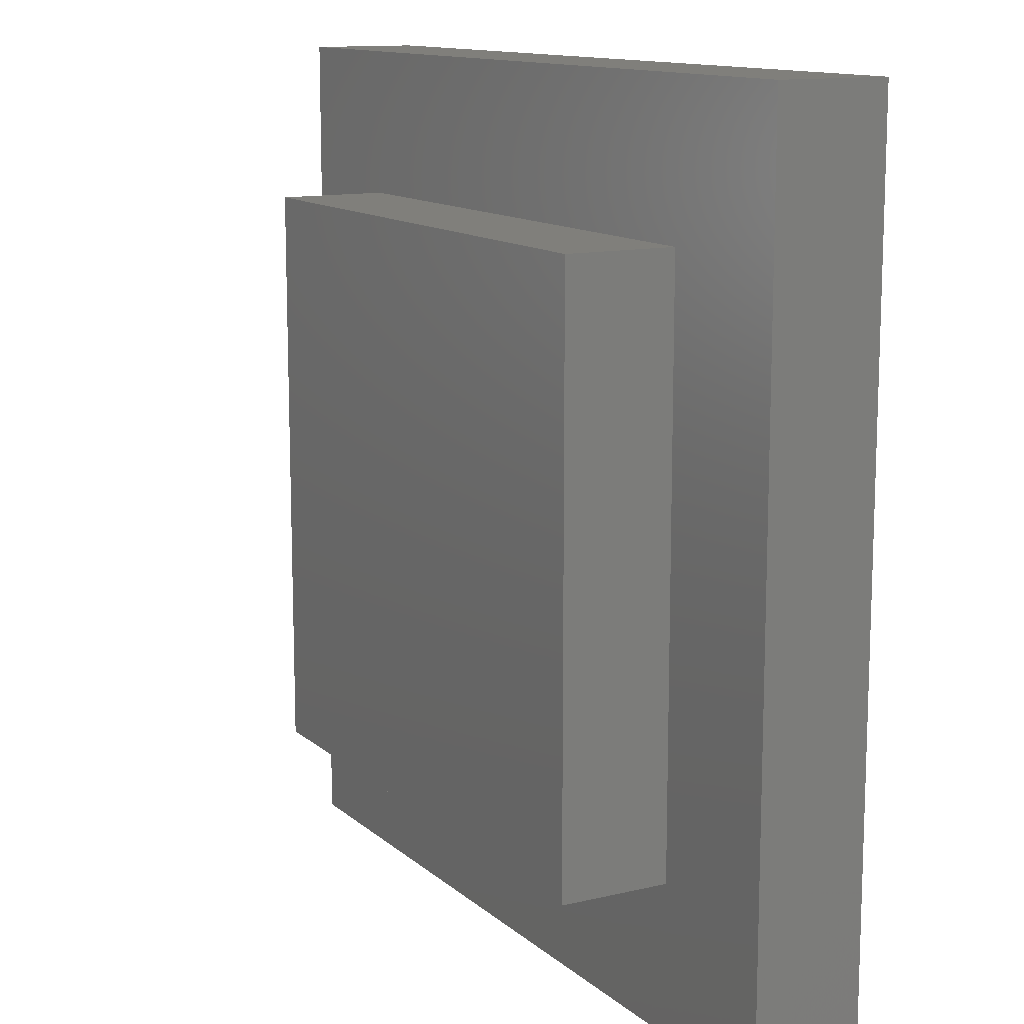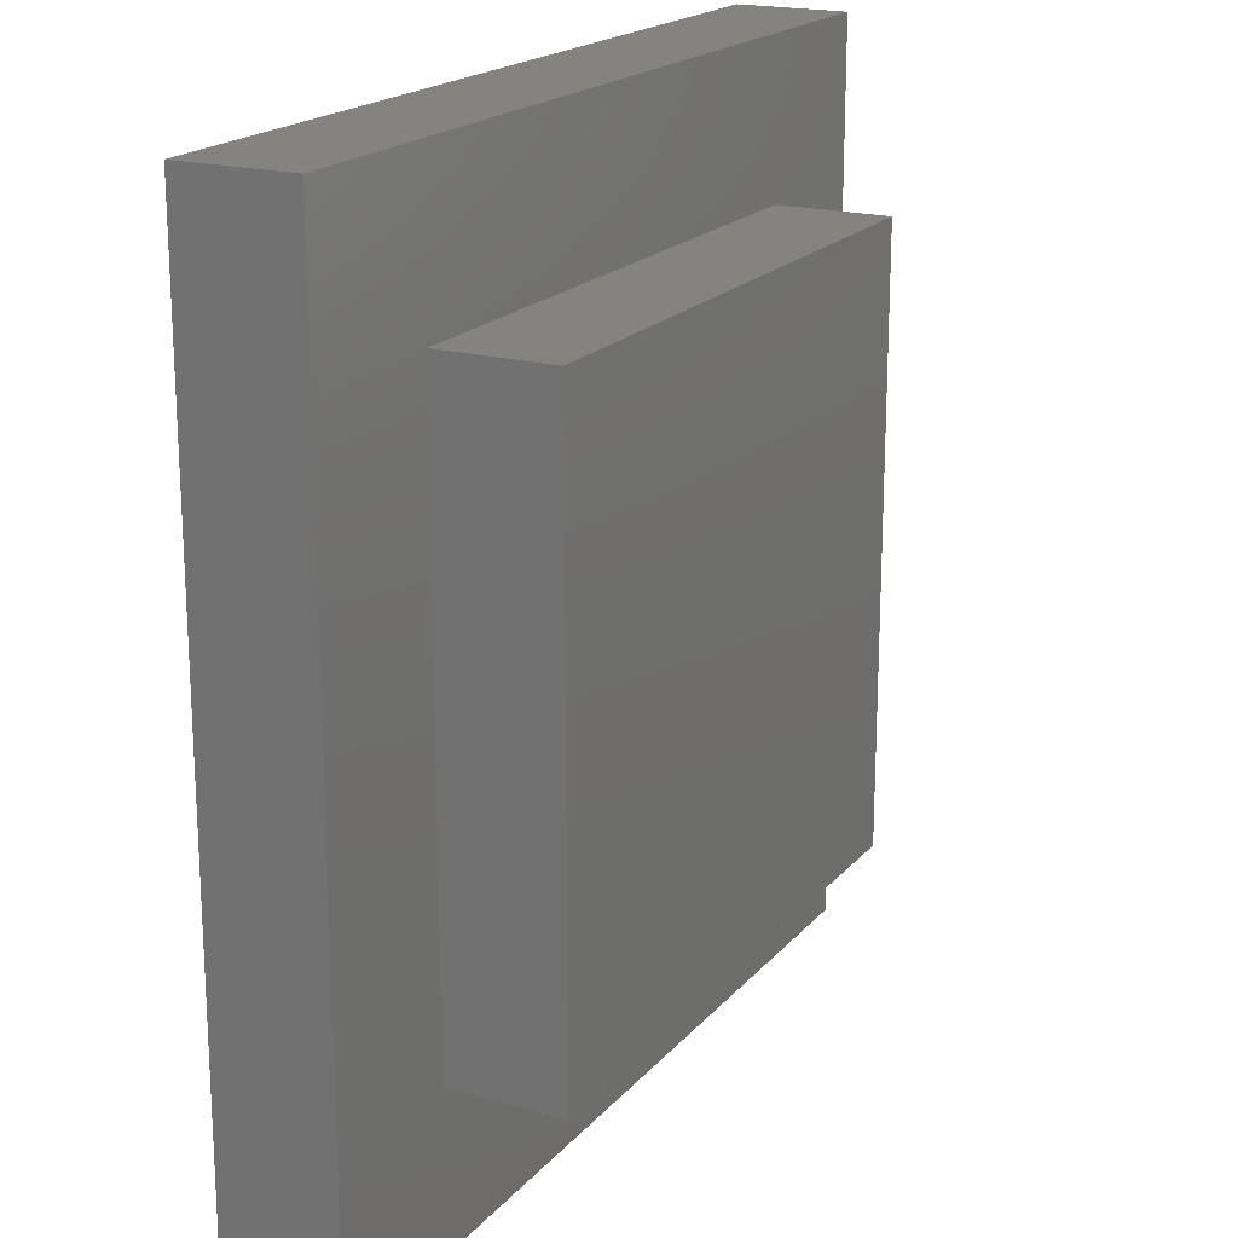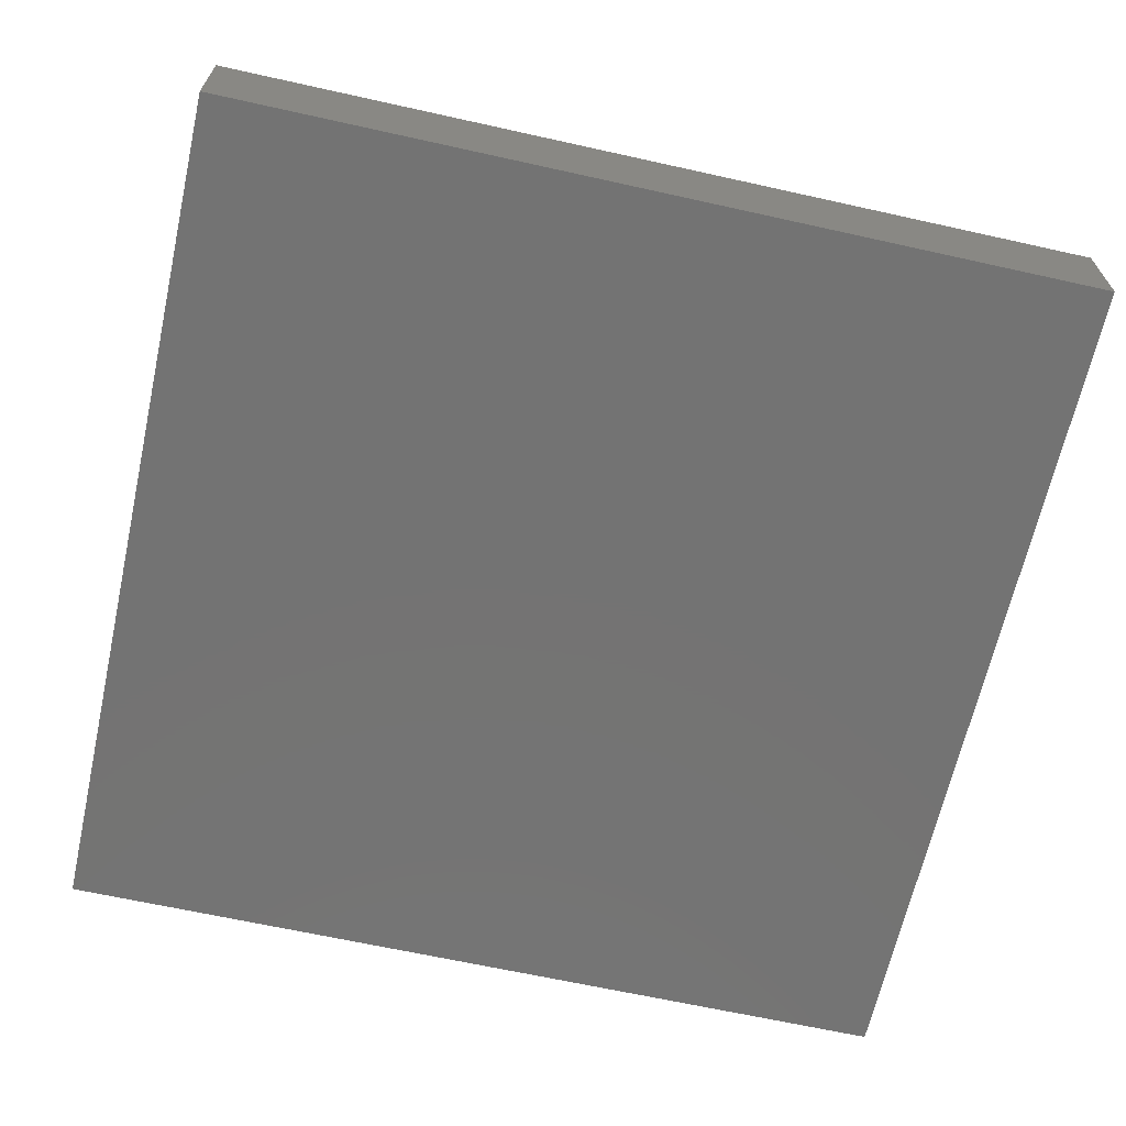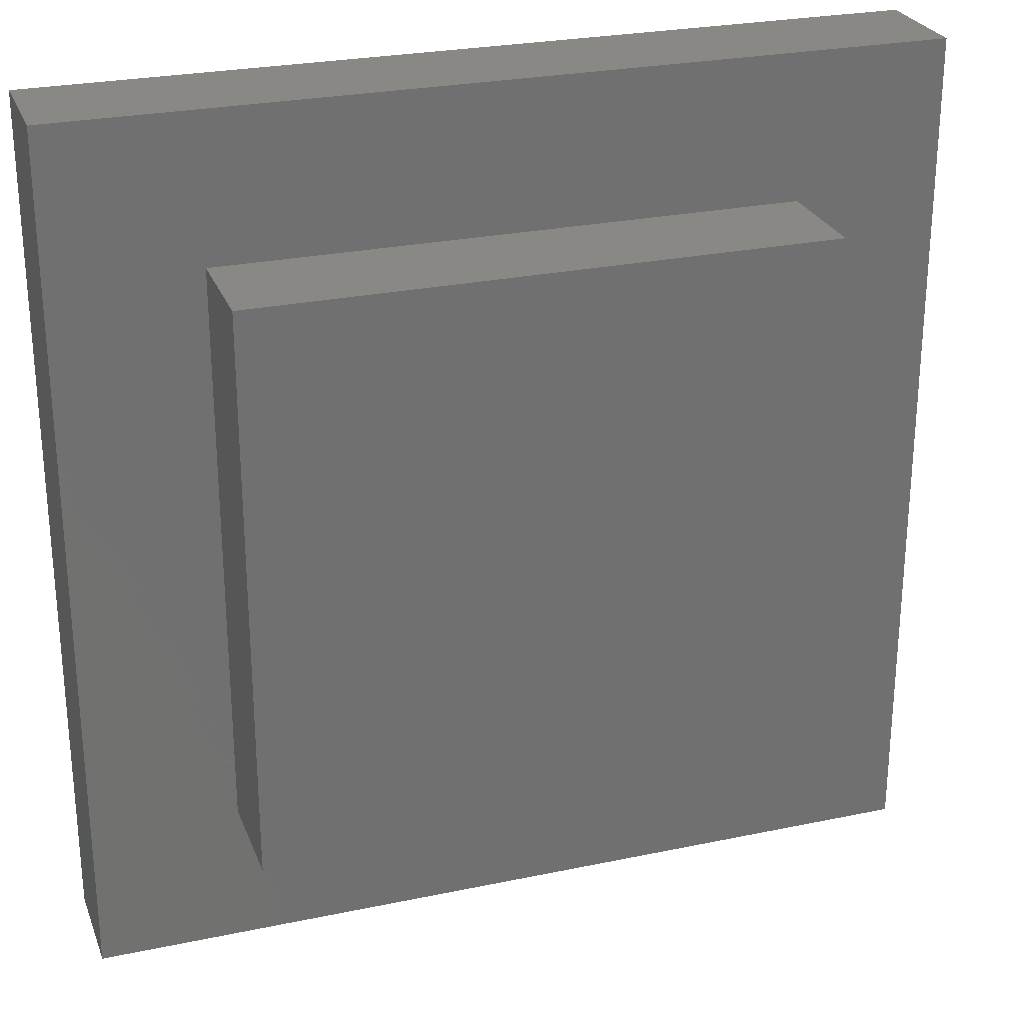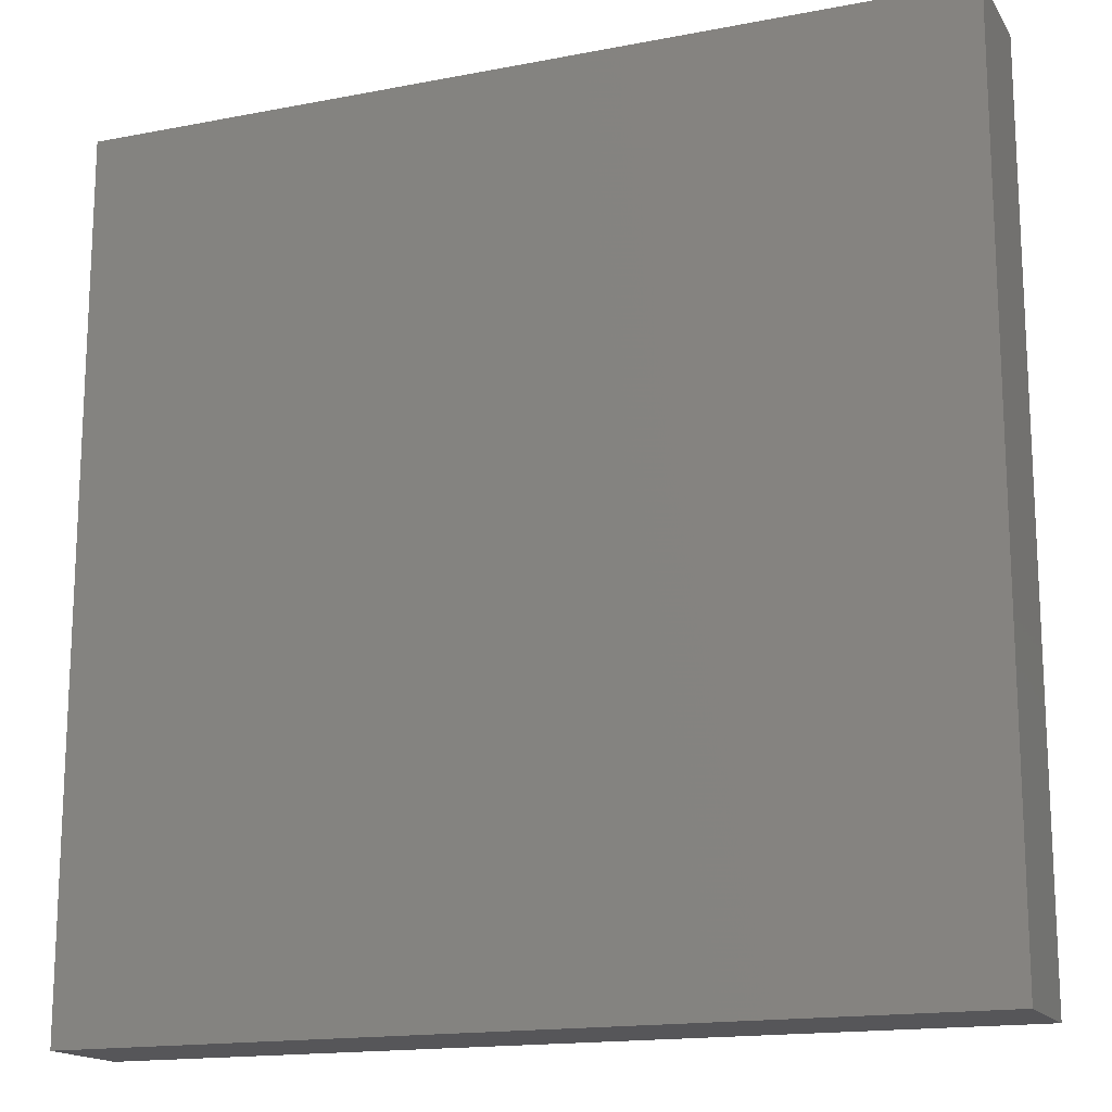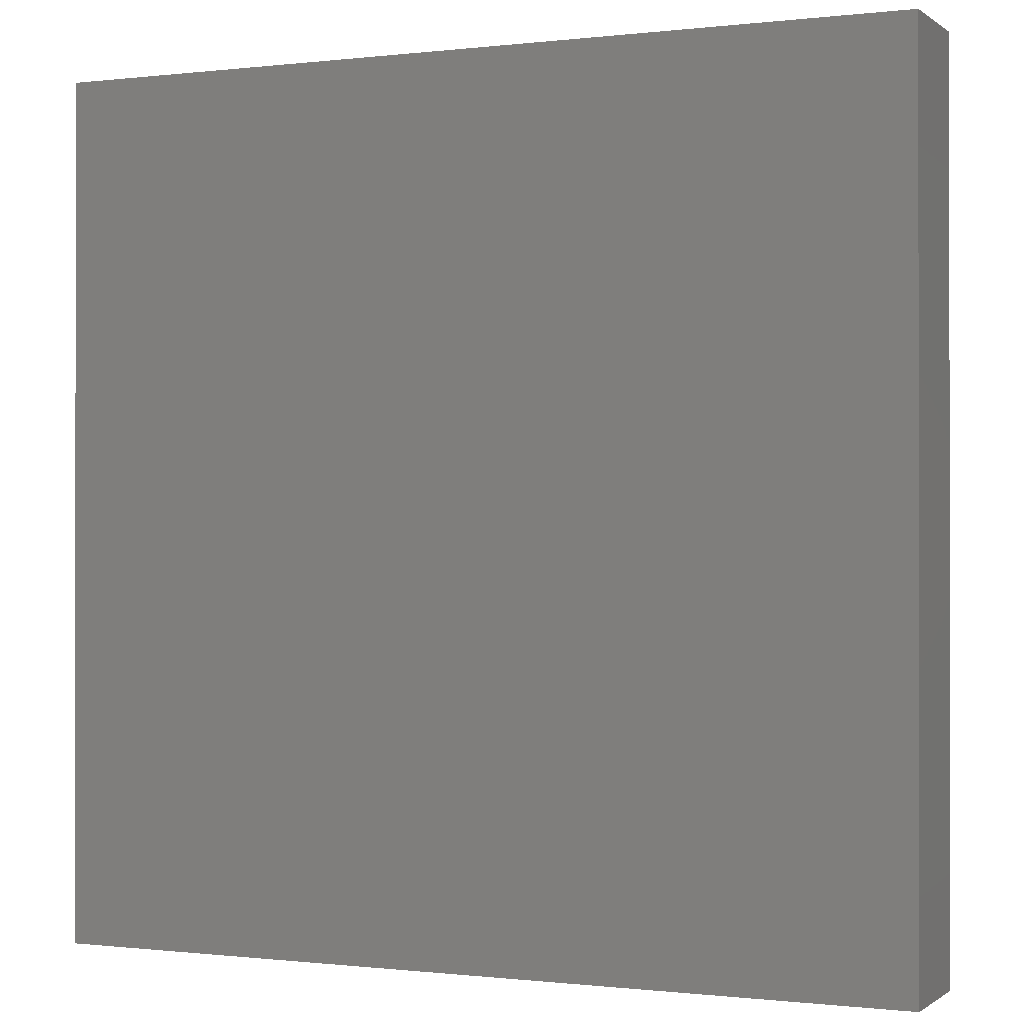
<metadata>
{"format":"stl","ext":"stl","renderer":"f3d","projection":"perspective","resolution":1024,"background":"white","views":[{"elev":12.6,"azim":61.1,"up":"+Y"},{"elev":19.1,"azim":-62.3,"up":"+Y"},{"elev":-65.6,"azim":167.4,"up":"+Z"},{"elev":26.4,"azim":-18.3,"up":"+Y"},{"elev":-16.1,"azim":-158.2,"up":"+Y"},{"elev":-0.4,"azim":-155.9,"up":"+Y"}]}
</metadata>
<code>
# stl→obj: 16 verts, 28 faces
v 80 0 10
v 80 80 0
v 80 80 10
v 80 0 0
v 66.52 66.52 10
v 13.48 66.52 10
v 0 80 10
v 13.48 13.48 10
v 66.52 13.48 10
v 0 0 10
v 0 0 0
v 0 80 0
v 13.48 66.52 20
v 13.48 13.48 20
v 66.52 66.52 20
v 66.52 13.48 20
f 1 2 3
f 2 1 4
f 3 5 1
f 3 6 5
f 6 7 8
f 7 6 3
f 9 1 5
f 8 1 9
f 8 10 1
f 10 8 7
f 11 7 12
f 7 11 10
f 2 7 3
f 7 2 12
f 11 1 10
f 1 11 4
f 8 13 6
f 13 8 14
f 5 13 15
f 13 5 6
f 16 5 15
f 5 16 9
f 13 16 15
f 16 13 14
f 8 16 14
f 16 8 9
f 11 2 4
f 2 11 12

</code>
